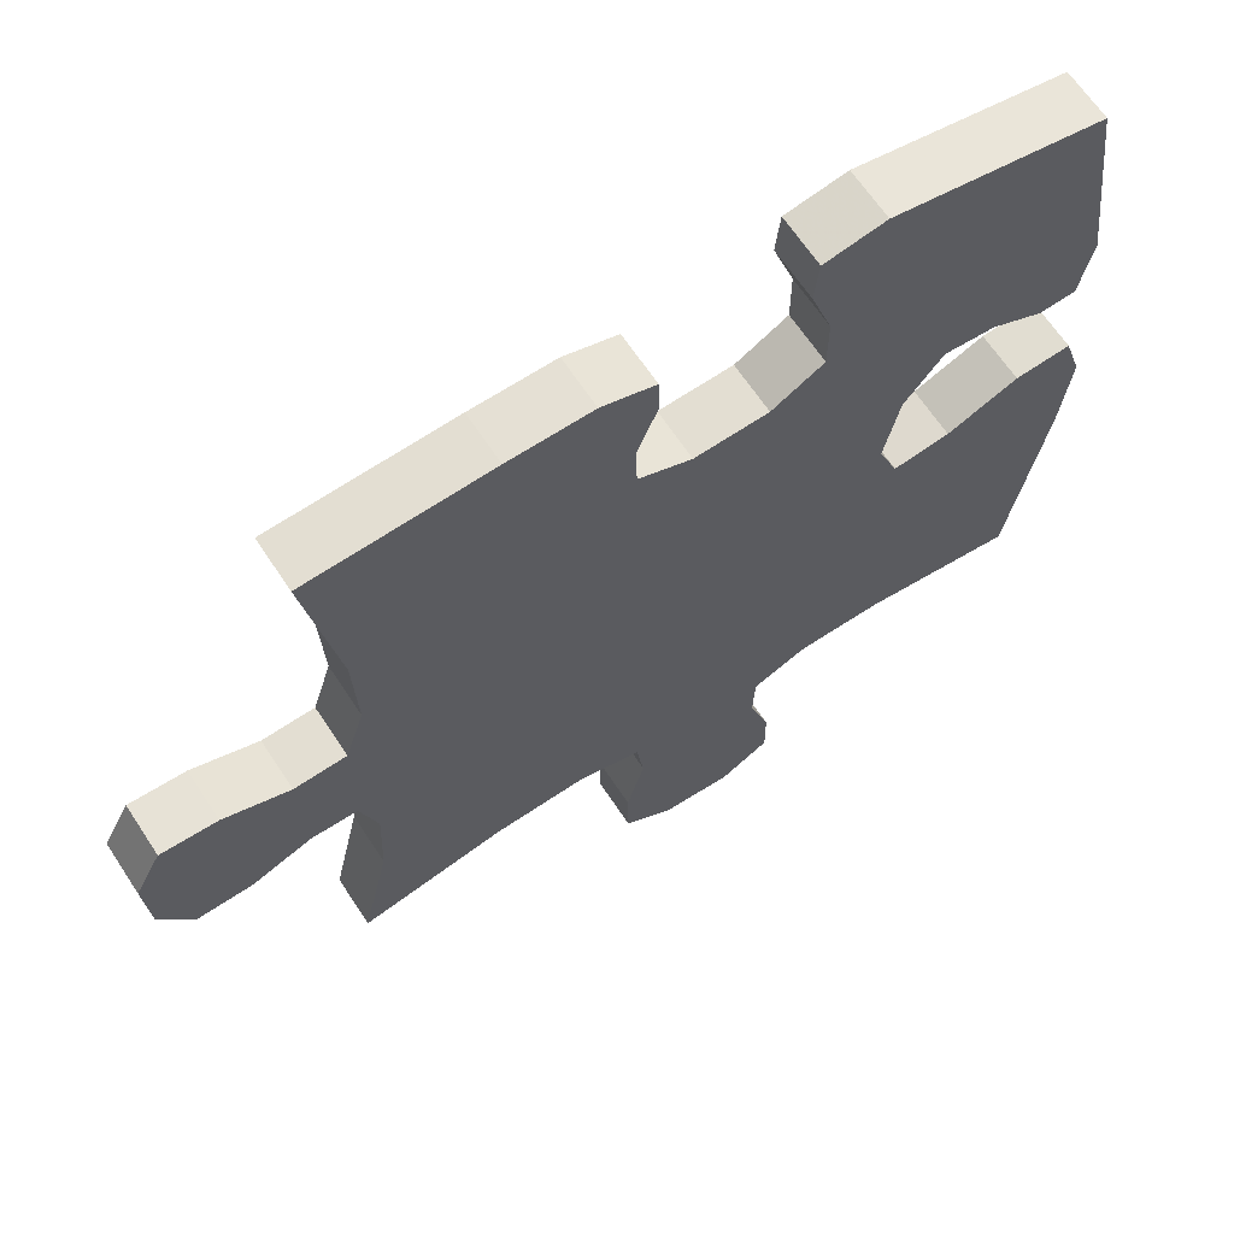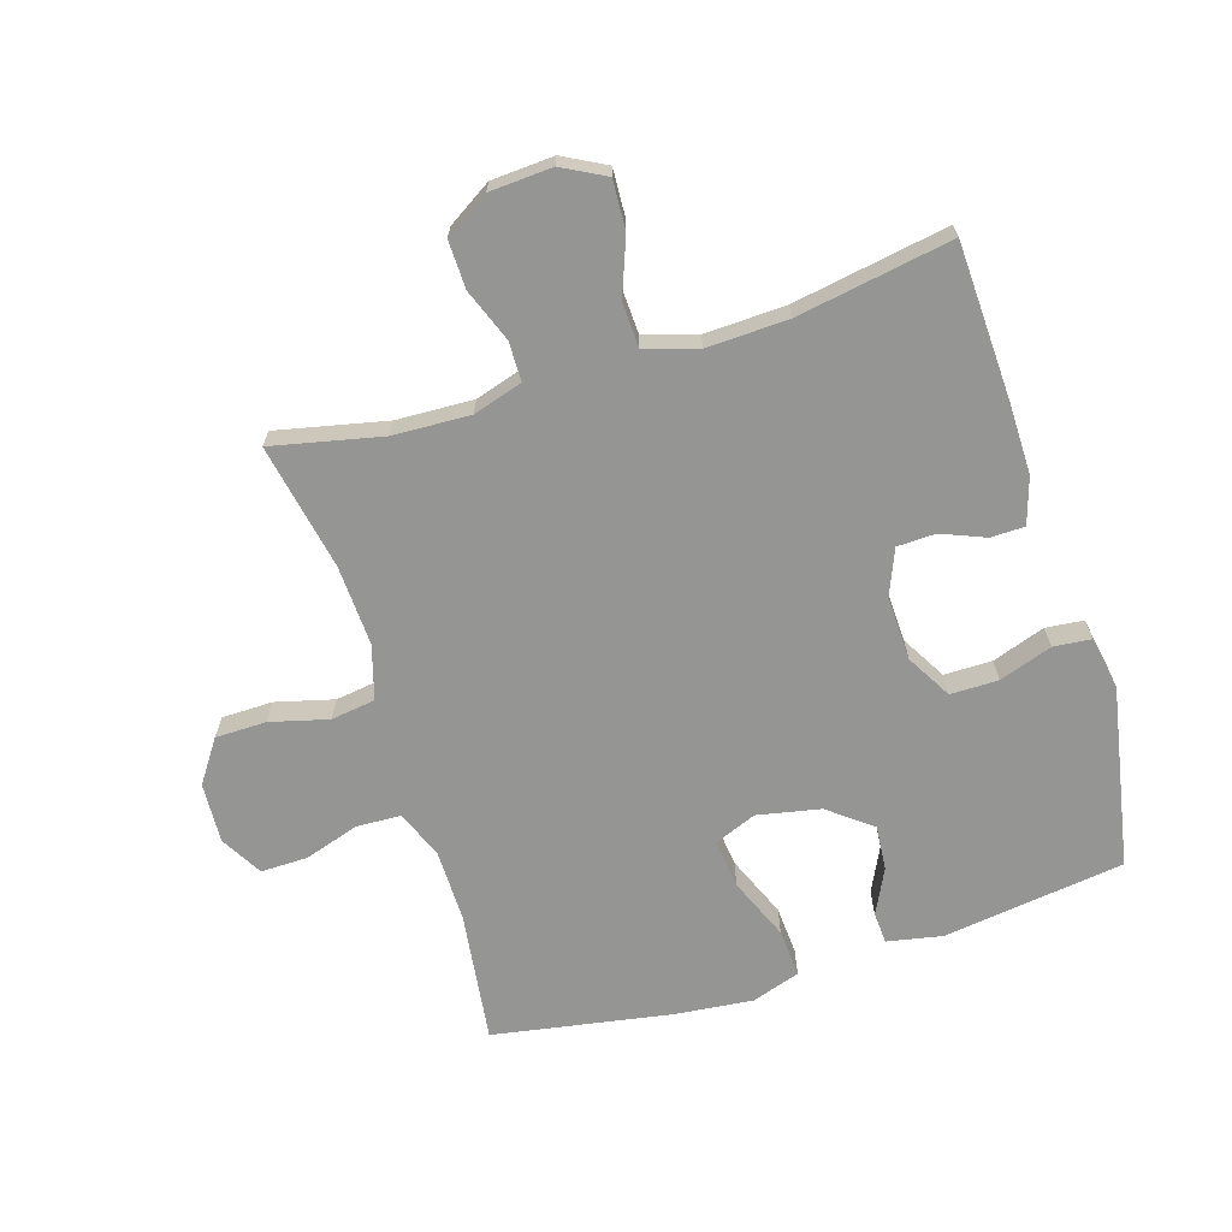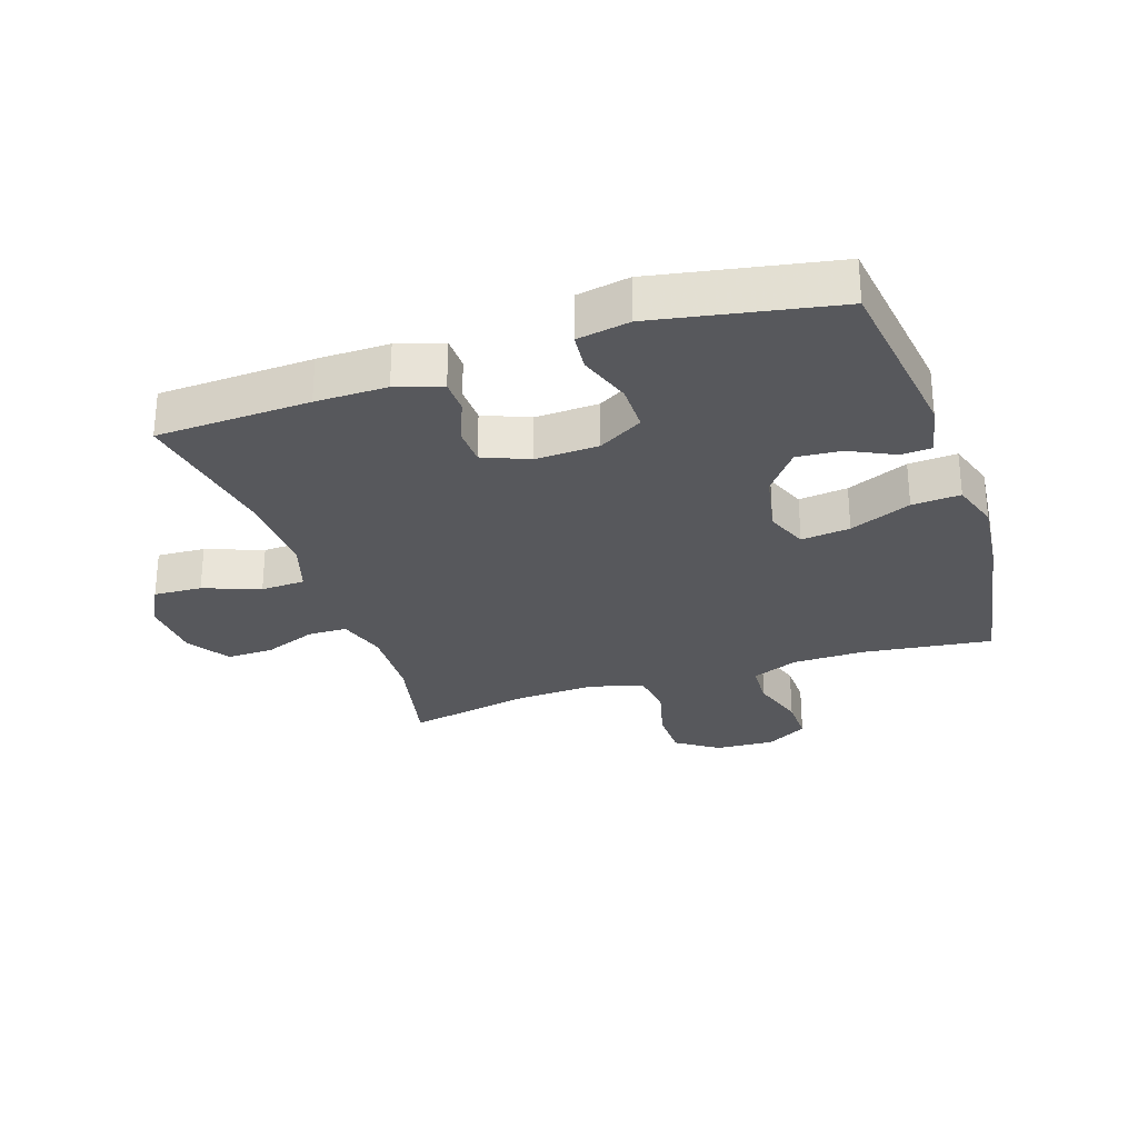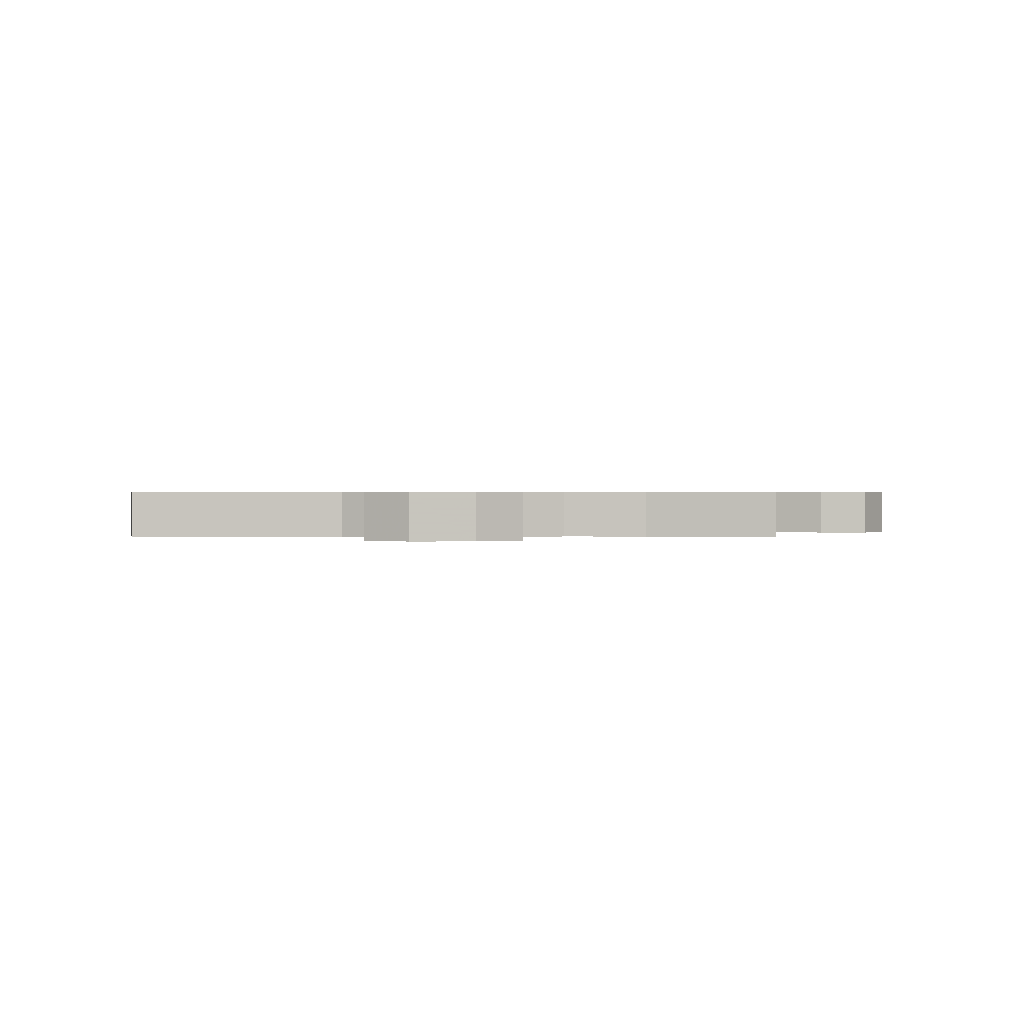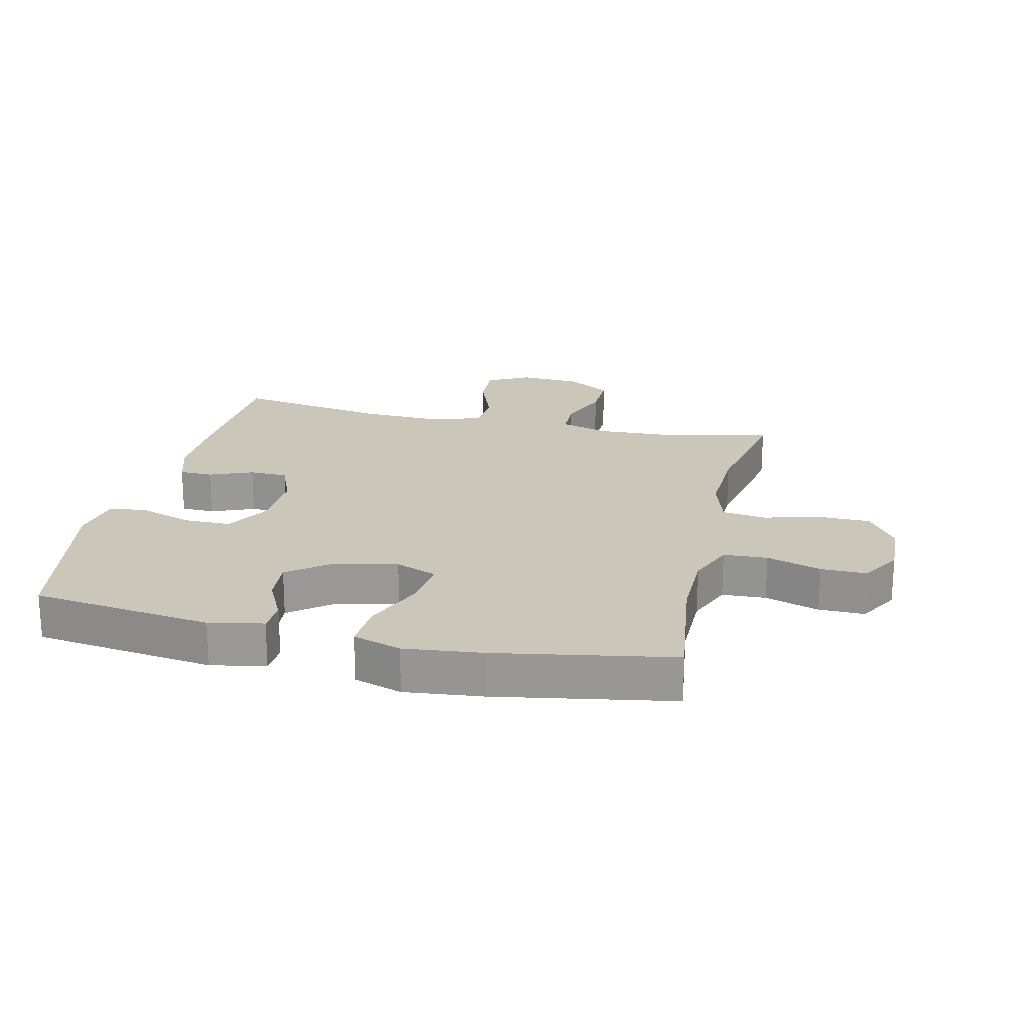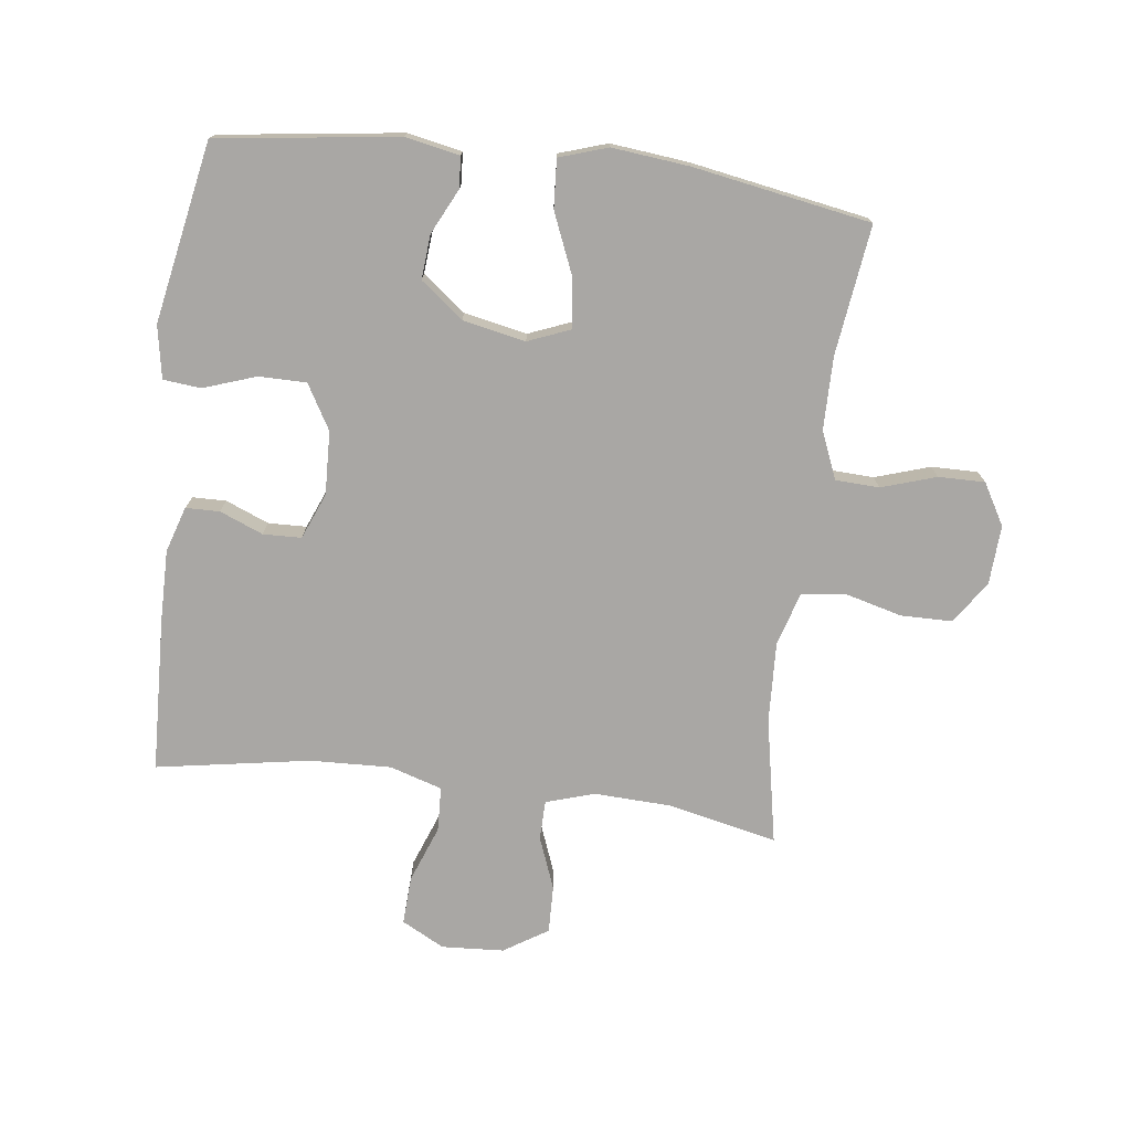
<metadata>
{"format":"obj","ext":"obj","renderer":"f3d","projection":"perspective","resolution":1024,"background":"white","views":[{"elev":65.4,"azim":-33.4,"up":"+Z"},{"elev":-67.4,"azim":-72.7,"up":"+Y"},{"elev":-28.6,"azim":18.5,"up":"+Y"},{"elev":0.6,"azim":179.0,"up":"+Y"},{"elev":21.2,"azim":102.9,"up":"+Y"},{"elev":-74.7,"azim":82.8,"up":"+Y"}]}
</metadata>
<code>
v -0.5 0.07 0.5
v -0.255 0.07 0.51
v -0.141 0.07 0.511
v -0.068 0.07 0.488
v -0.067 0.07 0.434
v -0.095 0.07 0.365
v -0.093 0.07 0.304
v -0.02 0.07 0.274
v 0.081 0.07 0.278
v 0.152 0.07 0.319
v 0.152 0.07 0.395
v 0.123 0.07 0.479
v 0.129 0.07 0.539
v 0.213 0.07 0.554
v 0.5 0.07 0.5
v 0.539 0.07 0.212
v 0.522 0.07 0.125
v 0.472 0.07 0.122
v 0.401 0.07 0.157
v 0.33 0.07 0.163
v 0.277 0.07 0.095
v 0.257 0.07 -0.005
v 0.284 0.07 -0.072
v 0.362 0.07 -0.063
v 0.46 0.07 -0.022
v 0.537 0.07 -0.017
v 0.562 0.07 -0.094
v 0.549 0.07 -0.218
v 0.5 0.07 -0.5
v 0.293 0.07 -0.473
v 0.177 0.07 -0.474
v 0.102 0.07 -0.505
v 0.099 0.07 -0.575
v 0.127 0.07 -0.662
v 0.128 0.07 -0.736
v 0.062 0.07 -0.774
v -0.033 0.07 -0.769
v -0.1 0.07 -0.723
v -0.101 0.07 -0.642
v -0.077 0.07 -0.55
v -0.087 0.07 -0.48
v -0.172 0.07 -0.455
v -0.3 0.07 -0.461
v -0.5 0.07 -0.5
v -0.462 0.07 -0.326
v -0.457 0.07 -0.204
v -0.481 0.07 -0.126
v -0.544 0.07 -0.125
v -0.627 0.07 -0.157
v -0.703 0.07 -0.159
v -0.747 0.07 -0.089
v -0.753 0.07 0.01
v -0.717 0.07 0.078
v -0.64 0.07 0.074
v -0.55 0.07 0.04
v -0.479 0.07 0.043
v -0.453 0.07 0.126
v -0.458 0.07 0.255
v -0.5 0 0.5
v -0.255 0 0.51
v -0.141 0 0.511
v -0.068 0 0.488
v -0.067 0 0.434
v -0.095 0 0.365
v -0.093 0 0.304
v -0.02 0 0.274
v 0.081 0 0.278
v 0.152 0 0.319
v 0.152 0 0.395
v 0.123 0 0.479
v 0.129 0 0.539
v 0.213 0 0.554
v 0.5 0 0.5
v 0.539 0 0.212
v 0.522 0 0.125
v 0.472 0 0.122
v 0.401 0 0.157
v 0.33 0 0.163
v 0.277 0 0.095
v 0.257 0 -0.005
v 0.284 0 -0.072
v 0.362 0 -0.063
v 0.46 0 -0.022
v 0.537 0 -0.017
v 0.562 0 -0.094
v 0.549 0 -0.218
v 0.5 0 -0.5
v 0.293 0 -0.473
v 0.177 0 -0.474
v 0.102 0 -0.505
v 0.099 0 -0.575
v 0.127 0 -0.662
v 0.128 0 -0.736
v 0.062 0 -0.774
v -0.033 0 -0.769
v -0.1 0 -0.723
v -0.101 0 -0.642
v -0.077 0 -0.55
v -0.087 0 -0.48
v -0.172 0 -0.455
v -0.3 0 -0.461
v -0.5 0 -0.5
v -0.462 0 -0.326
v -0.457 0 -0.204
v -0.481 0 -0.126
v -0.544 0 -0.125
v -0.627 0 -0.157
v -0.703 0 -0.159
v -0.747 0 -0.089
v -0.753 0 0.01
v -0.717 0 0.078
v -0.64 0 0.074
v -0.55 0 0.04
v -0.479 0 0.043
v -0.453 0 0.126
v -0.458 0 0.255
f 53 54 55
f 52 53 55
f 51 52 55
f 50 51 55
f 49 50 55
f 48 49 55
f 47 48 55 56
f 46 47 56 57
f 43 44 45
f 42 43 45 46
f 41 42 46 57
f 38 39 40
f 37 38 40
f 36 37 40
f 35 36 40
f 34 35 40
f 33 34 40
f 32 33 40 41
f 41 57 58
f 32 41 58
f 31 32 58
f 28 29 30
f 27 28 30
f 26 27 30
f 25 26 30
f 24 25 30
f 23 24 30 31
f 17 18 19
f 16 17 19
f 15 16 19
f 14 15 19
f 13 14 19
f 12 13 19
f 11 12 19
f 10 11 19 20
f 9 10 20 21
f 4 5 6
f 3 4 6
f 2 3 6
f 1 2 6
f 58 1 6
f 58 6 7
f 58 7 8
f 31 58 8
f 23 31 8
f 22 23 8
f 8 9 21 22
f 113 112 111
f 113 111 110
f 113 110 109
f 113 109 108
f 113 108 107
f 113 107 106
f 114 113 106 105
f 115 114 105 104
f 103 102 101
f 104 103 101 100
f 115 104 100 99
f 98 97 96
f 98 96 95
f 98 95 94
f 98 94 93
f 98 93 92
f 98 92 91
f 99 98 91 90
f 116 115 99
f 116 99 90
f 116 90 89
f 88 87 86
f 88 86 85
f 88 85 84
f 88 84 83
f 88 83 82
f 89 88 82 81
f 77 76 75
f 77 75 74
f 77 74 73
f 77 73 72
f 77 72 71
f 77 71 70
f 77 70 69
f 78 77 69 68
f 79 78 68 67
f 64 63 62
f 64 62 61
f 64 61 60
f 64 60 59
f 64 59 116
f 65 64 116
f 66 65 116
f 66 116 89
f 66 89 81
f 66 81 80
f 80 79 67 66
f 1 59 60 2
f 2 60 61 3
f 3 61 62 4
f 4 62 63 5
f 5 63 64 6
f 6 64 65 7
f 7 65 66 8
f 8 66 67 9
f 9 67 68 10
f 10 68 69 11
f 11 69 70 12
f 12 70 71 13
f 13 71 72 14
f 14 72 73 15
f 15 73 74 16
f 16 74 75 17
f 17 75 76 18
f 18 76 77 19
f 19 77 78 20
f 20 78 79 21
f 21 79 80 22
f 22 80 81 23
f 23 81 82 24
f 24 82 83 25
f 25 83 84 26
f 26 84 85 27
f 27 85 86 28
f 28 86 87 29
f 29 87 88 30
f 30 88 89 31
f 31 89 90 32
f 32 90 91 33
f 33 91 92 34
f 34 92 93 35
f 35 93 94 36
f 36 94 95 37
f 37 95 96 38
f 38 96 97 39
f 39 97 98 40
f 40 98 99 41
f 41 99 100 42
f 42 100 101 43
f 43 101 102 44
f 44 102 103 45
f 45 103 104 46
f 46 104 105 47
f 47 105 106 48
f 48 106 107 49
f 49 107 108 50
f 50 108 109 51
f 51 109 110 52
f 52 110 111 53
f 53 111 112 54
f 54 112 113 55
f 55 113 114 56
f 56 114 115 57
f 57 115 116 58
f 58 116 59 1

</code>
